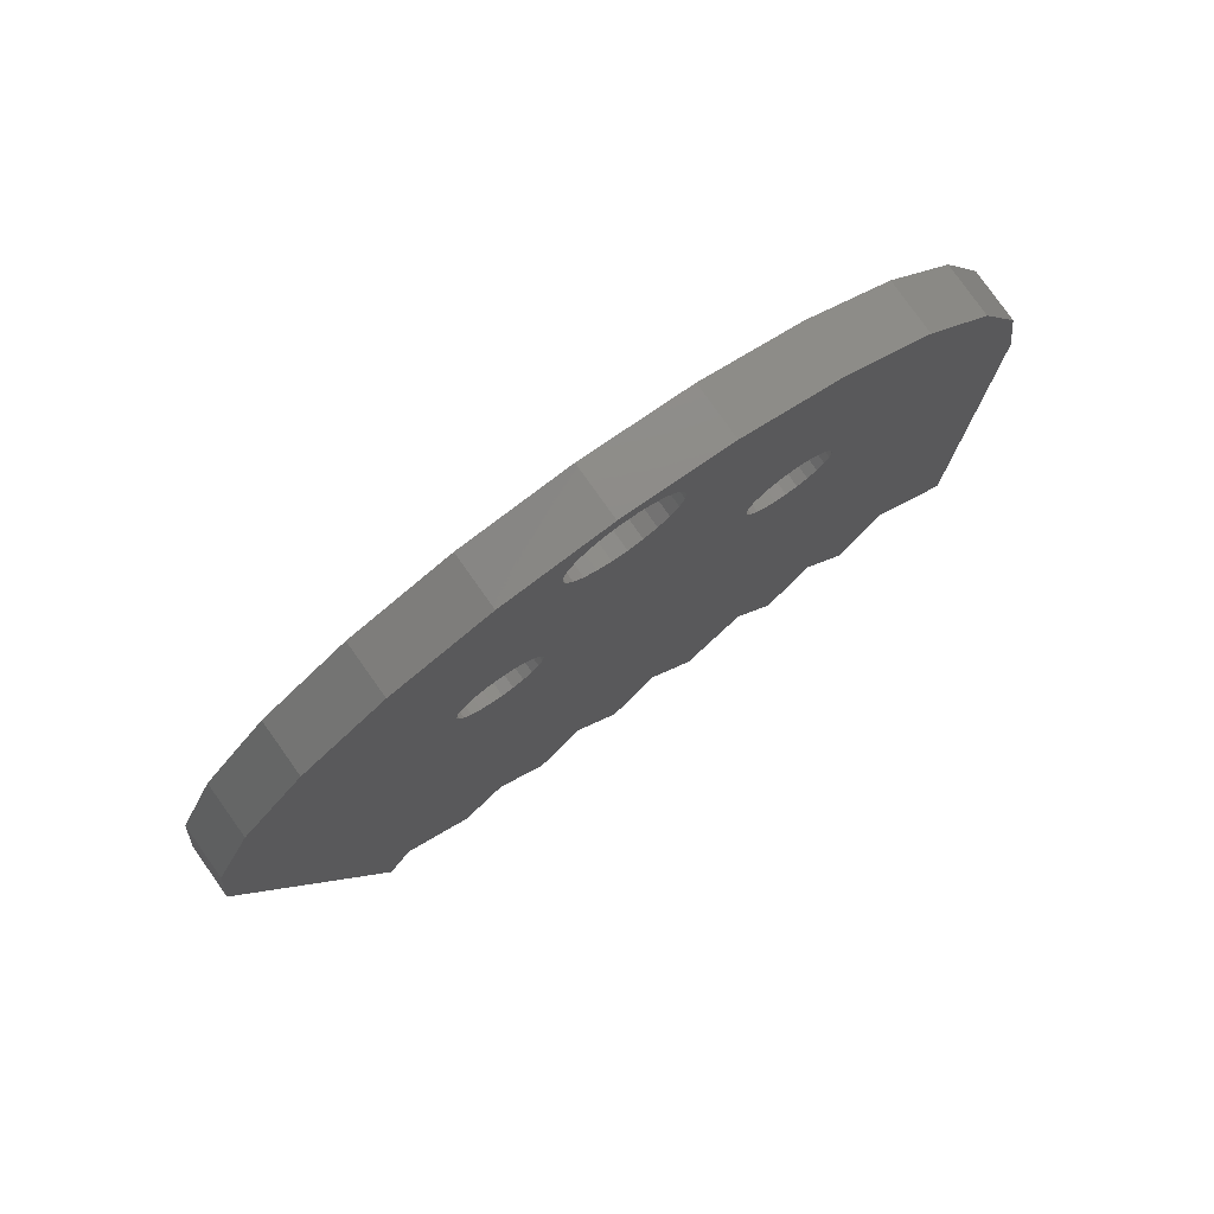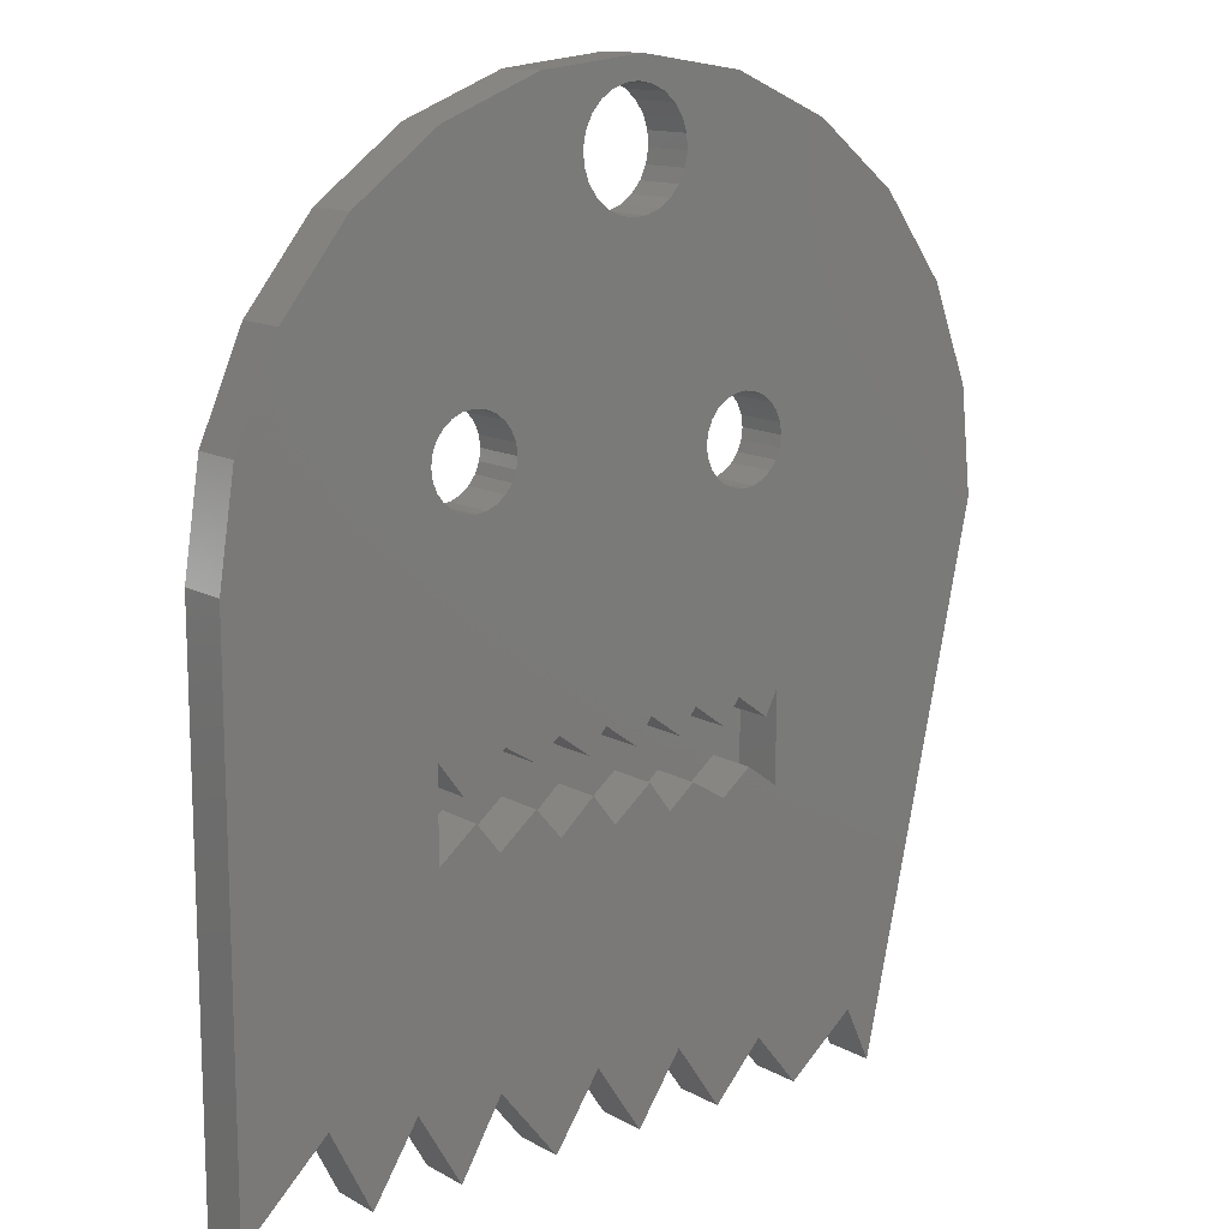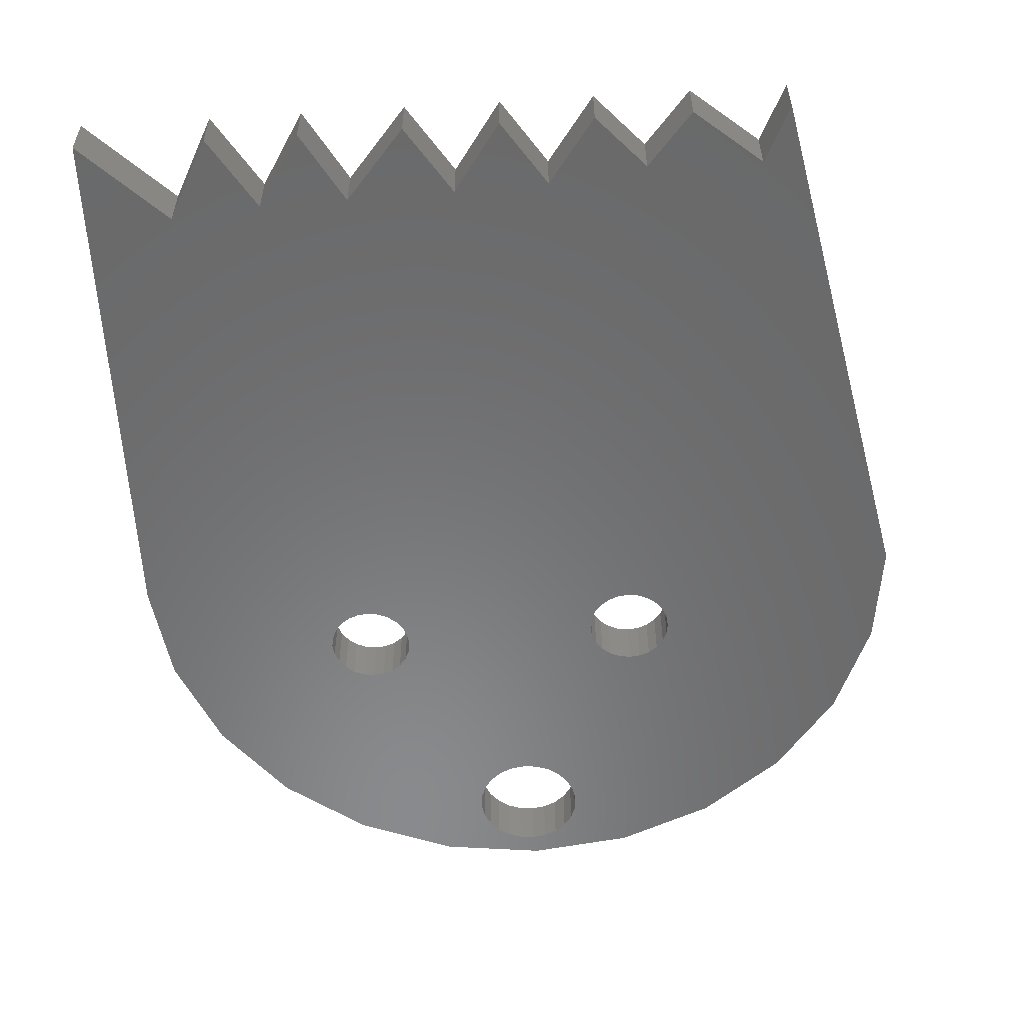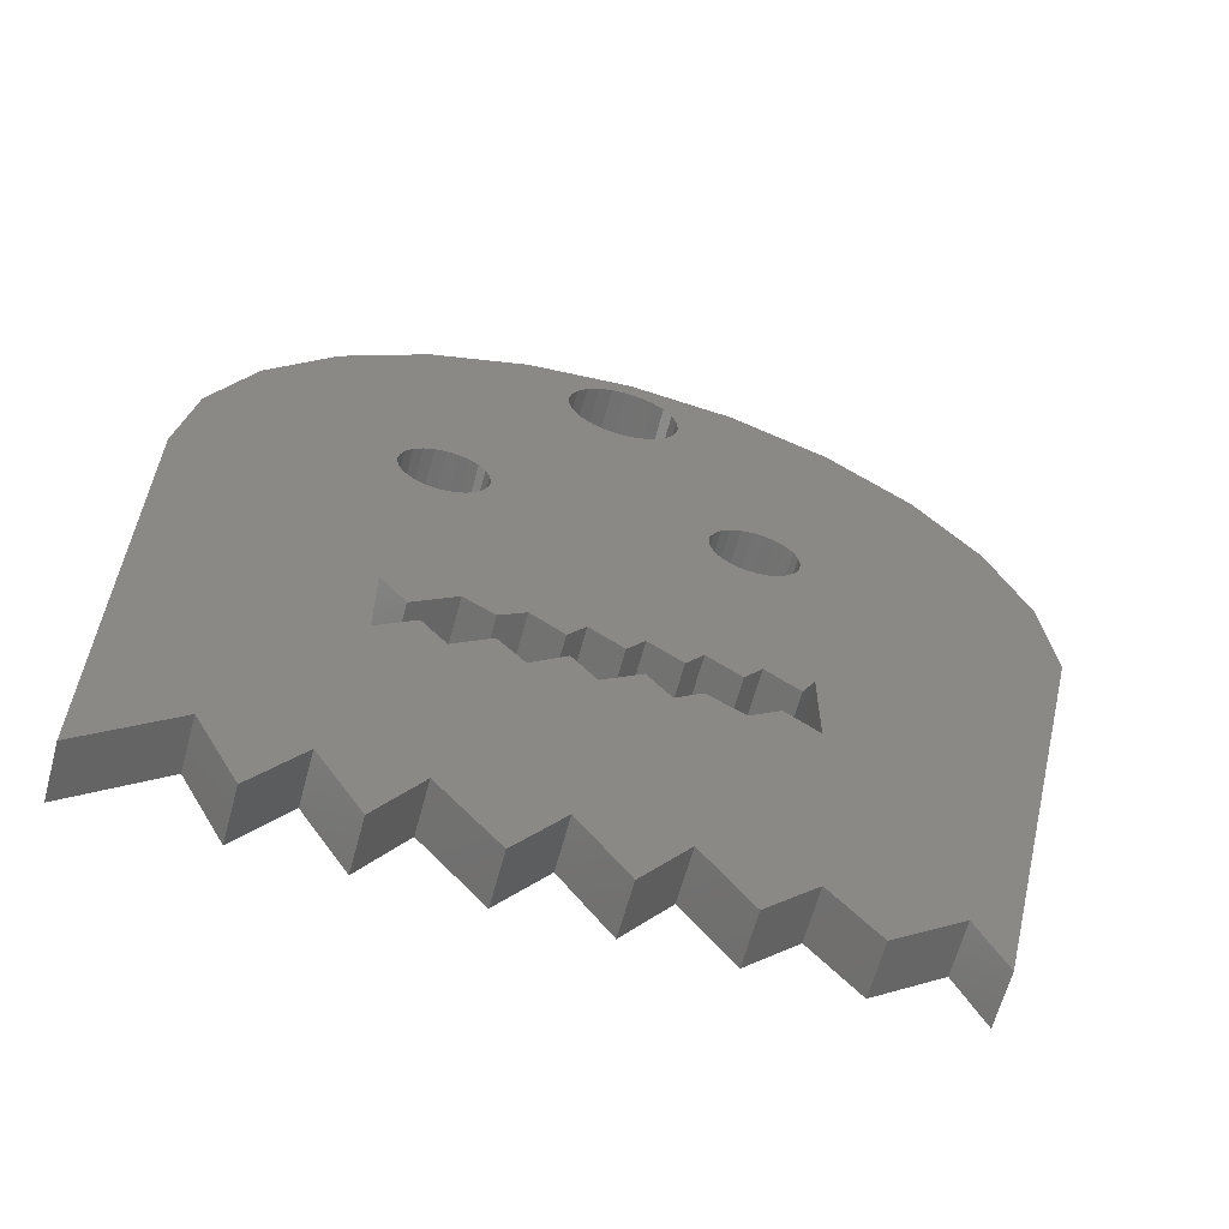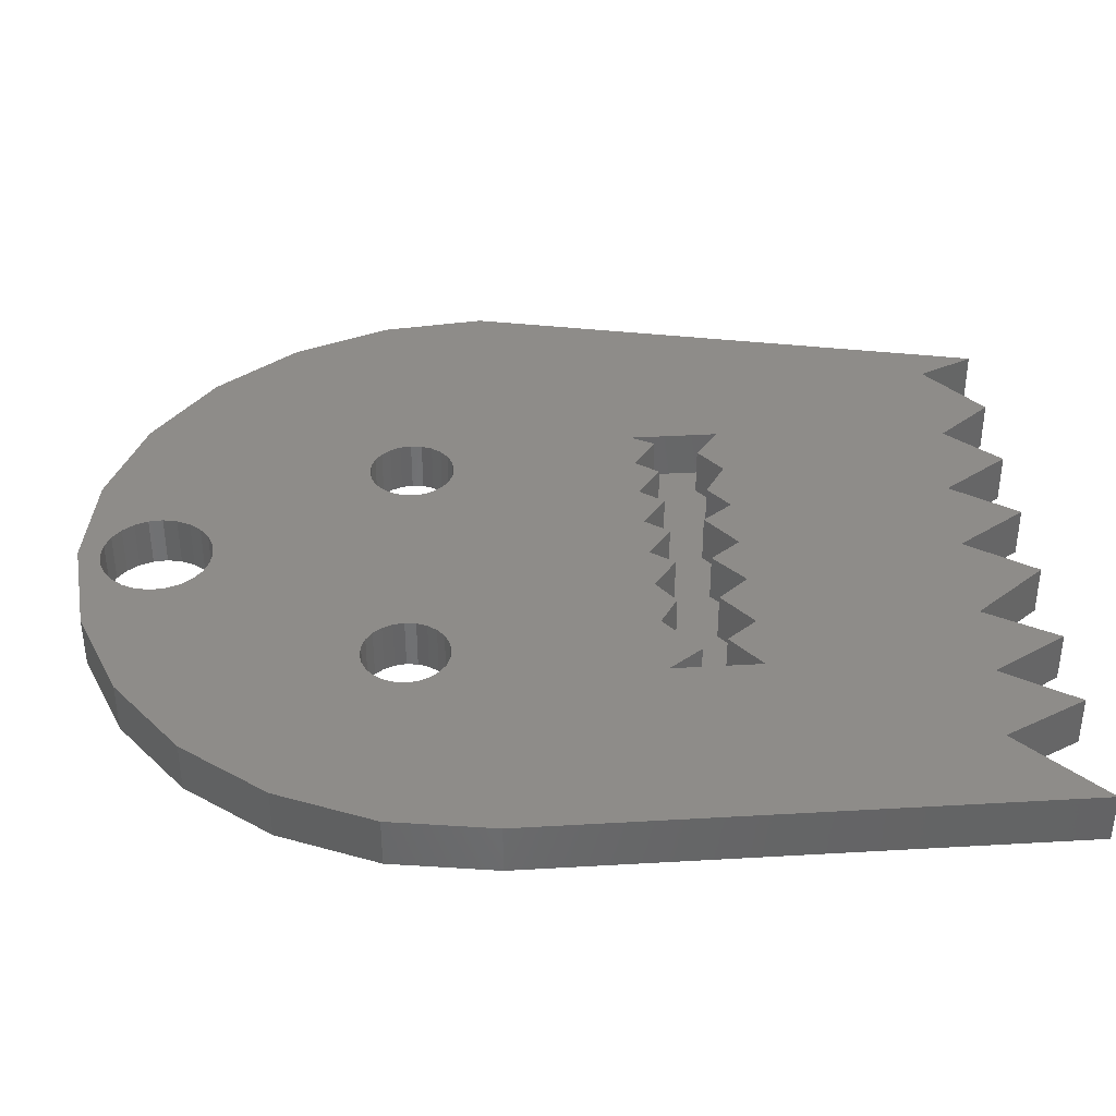
<metadata>
{"format":"stl","ext":"stl","renderer":"f3d","projection":"perspective","resolution":1024,"background":"white","views":[{"elev":79.5,"azim":144.6,"up":"+Y"},{"elev":13.3,"azim":-39.1,"up":"+Y"},{"elev":-56.0,"azim":2.5,"up":"+Z"},{"elev":-63.7,"azim":-15.1,"up":"+Y"},{"elev":38.0,"azim":-94.2,"up":"+Z"}]}
</metadata>
<code>
# stl→obj: 256 verts, 520 faces
v 792.8 155.2 -275
v 791.3 152.6 -273.2
v 791.3 152.6 -275
v 792.8 155.2 -273.2
v 795 152.5 -275
v 795 152.5 -273.2
v 807.5 154.3 -273.2
v 808.5 152.3 -275
v 808.5 152.3 -273.2
v 807.5 154.3 -275
v 789.7 155.3 -273.2
v 789.7 155.3 -275
v 788 152.7 -273.2
v 788 152.7 -275
v 805.1 152.3 -275
v 805.1 152.3 -273.2
v 803.9 175.2 -273.2
v 804.1 174.9 -275
v 804.1 174.9 -273.2
v 803.9 175.2 -275
v 804.1 174.5 -275
v 804.1 174.5 -273.2
v 804.1 174.1 -273.2
v 803.9 173.7 -275
v 803.9 173.7 -273.2
v 804.1 174.1 -275
v 797.3 162.9 -273.2
v 796.5 164 -273.2
v 795.2 162.9 -273.2
v 793.1 166.2 -273.2
v 790.6 166.2 -273.2
v 791.6 164.9 -273.2
v 796.7 155 -273.2
v 798.4 152.5 -275
v 798.4 152.5 -273.2
v 796.7 155 -275
v 798.8 166.2 -273.2
v 797 166.2 -273.2
v 798.2 165.3 -273.2
v 795.2 166.2 -273.2
v 794.2 165.5 -273.2
v 803.5 154.3 -273.2
v 803.5 154.3 -275
v 801.7 152.4 -273.2
v 801.7 152.4 -275
v 800.6 166.2 -273.2
v 800 165.3 -273.2
v 804.1 166.2 -273.2
v 802.4 166.2 -273.2
v 803.6 165.3 -273.2
v 794.3 164 -273.2
v 792.9 162.9 -273.2
v 792 164 -273.2
v 790.6 162.9 -273.2
v 804.1 162.9 -273.2
v 802.9 163.8 -273.2
v 801.8 162.9 -273.2
v 799.6 162.9 -273.2
v 798.7 164 -273.2
v 786.5 155.6 -273.2
v 786.5 155.6 -275
v 800.5 163.7 -273.2
v 783.4 152.7 -275
v 783.4 152.7 -273.2
v 802.5 176 -273.2
v 802.1 176 -275
v 802.5 176 -275
v 802.1 176 -273.2
v 793.7 174.9 -273.2
v 793.6 174.5 -275
v 793.6 174.5 -273.2
v 793.7 174.9 -275
v 790.8 175.7 -275
v 790.6 175.3 -273.2
v 790.6 175.3 -275
v 790.8 175.7 -273.2
v 803 173 -273.2
v 803.3 173.1 -275
v 803 173 -275
v 803.3 173.1 -273.2
v 801.5 175.6 -275
v 801.2 175.2 -273.2
v 801.2 175.2 -275
v 801.5 175.6 -273.2
v 803.6 173.4 -275
v 803.6 173.4 -273.2
v 792.5 176.4 -273.2
v 792.1 176.5 -275
v 792.5 176.4 -275
v 792.1 176.5 -273.2
v 793.5 174.2 -273.2
v 793.2 173.8 -275
v 793.2 173.8 -273.2
v 793.5 174.2 -275
v 803.3 175.8 -273.2
v 803 176 -275
v 803.3 175.8 -275
v 803 176 -273.2
v 803.6 175.6 -273.2
v 803.6 175.6 -275
v 791 176 -275
v 791 176 -273.2
v 790.6 174.9 -273.2
v 790.6 174.9 -275
v 792.9 173.6 -273.2
v 792.9 173.6 -275
v 801.8 175.8 -273.2
v 801.8 175.8 -275
v 790.6 174.5 -275
v 790.8 174.2 -273.2
v 790.8 174.2 -275
v 790.6 174.5 -273.2
v 791.7 176.4 -275
v 791.7 176.4 -273.2
v 791 173.8 -273.2
v 791 173.8 -275
v 791.3 173.6 -275
v 791.3 173.6 -273.2
v 792.1 173.4 -273.2
v 792.5 173.4 -275
v 792.1 173.4 -275
v 792.5 173.4 -273.2
v 801.8 173.1 -273.2
v 802.1 173 -275
v 801.8 173.1 -275
v 802.1 173 -273.2
v 791.7 173.4 -275
v 791.7 173.4 -273.2
v 792.9 176.3 -273.2
v 792.9 176.3 -275
v 802.5 172.9 -275
v 802.5 172.9 -273.2
v 793.2 176 -273.2
v 793.2 176 -275
v 793.6 175.3 -273.2
v 793.6 175.3 -275
v 791.3 176.3 -273.2
v 791.3 176.3 -275
v 793.5 175.7 -273.2
v 793.5 175.7 -275
v 801 174.9 -273.2
v 801 174.9 -275
v 801 174.1 -275
v 801.2 173.7 -273.2
v 801.2 173.7 -275
v 801 174.1 -273.2
v 801.5 173.4 -273.2
v 801.5 173.4 -275
v 801 174.5 -275
v 801 174.5 -273.2
v 801.8 165.3 -273.2
v 800 154.8 -275
v 800 154.8 -273.2
v 796.4 165.3 -273.2
v 804.1 166.2 -274.9
v 803.6 165.3 -274.9
v 792 164 -274.9
v 790.6 166.2 -274.9
v 790.6 162.9 -274.9
v 791.6 164.9 -274.9
v 793.1 166.2 -274.9
v 792.9 162.9 -274.9
v 794.3 164 -274.9
v 794.2 165.5 -274.9
v 795.2 166.2 -274.9
v 795.2 162.9 -274.9
v 796.4 165.3 -274.9
v 796.5 164 -274.9
v 797 166.2 -274.9
v 797.3 162.9 -274.9
v 798.2 165.3 -274.9
v 798.7 164 -274.9
v 798.8 166.2 -274.9
v 799.6 162.9 -274.9
v 800 165.3 -274.9
v 800.5 163.7 -274.9
v 800.6 166.2 -274.9
v 801.8 162.9 -274.9
v 801.8 165.3 -274.9
v 802.4 166.2 -274.9
v 802.9 163.8 -274.9
v 804.1 162.9 -274.9
v 783.4 172.1 -273.2
v 783.4 172.1 -275
v 784 175.9 -273.2
v 784 175.9 -275
v 802.2 185.8 -273.2
v 805.7 184.3 -275
v 802.2 185.8 -275
v 805.7 184.3 -273.2
v 808.6 181.9 -275
v 808.6 181.9 -273.2
v 810.9 178.8 -273.2
v 810.9 178.8 -275
v 785.6 179.4 -273.2
v 785.6 179.4 -275
v 788 182.4 -273.2
v 788 182.4 -275
v 791 184.6 -275
v 791 184.6 -273.2
v 794.6 186 -275
v 794.6 186 -273.2
v 798.4 186.4 -275
v 798.4 186.4 -273.2
v 812.3 175.3 -273.2
v 812.3 175.3 -275
v 812.7 171.5 -273.2
v 812.7 171.5 -275
v 796.1 183.7 -273.2
v 796.2 183.2 -273.2
v 796.4 182.7 -273.2
v 796.7 182.3 -273.2
v 797 182 -273.2
v 797.5 181.7 -273.2
v 798 181.6 -273.2
v 798.6 181.7 -273.2
v 799 181.8 -273.2
v 799.5 182.1 -273.2
v 799.8 182.5 -273.2
v 800 183 -273.2
v 800.1 183.5 -273.2
v 796.2 184.3 -273.2
v 796.5 184.7 -273.2
v 796.8 185.1 -273.2
v 797.2 185.4 -273.2
v 797.7 185.6 -273.2
v 798.3 185.6 -273.2
v 798.8 185.5 -273.2
v 799.2 185.3 -273.2
v 799.6 185 -273.2
v 799.9 184.5 -273.2
v 800.1 184 -273.2
v 796.1 183.7 -275
v 796.2 184.3 -275
v 796.5 184.7 -275
v 796.8 185.1 -275
v 797.2 185.4 -275
v 797.7 185.6 -275
v 798.3 185.6 -275
v 798.8 185.5 -275
v 799.2 185.3 -275
v 799.6 185 -275
v 799.9 184.5 -275
v 800.1 184 -275
v 800.1 183.5 -275
v 796.2 183.2 -275
v 796.4 182.7 -275
v 796.7 182.3 -275
v 797 182 -275
v 797.5 181.7 -275
v 798 181.6 -275
v 798.6 181.7 -275
v 799 181.8 -275
v 799.5 182.1 -275
v 799.8 182.5 -275
v 800 183 -275
f 1 2 3
f 2 1 4
f 4 5 6
f 5 4 1
f 7 8 9
f 8 7 10
f 11 3 2
f 3 11 12
f 12 13 14
f 13 12 11
f 7 15 10
f 15 7 16
f 17 18 19
f 18 17 20
f 19 21 22
f 21 19 18
f 23 24 25
f 24 23 26
f 27 28 29
f 30 31 32
f 33 34 35
f 34 33 36
f 36 6 5
f 6 36 33
f 37 38 39
f 40 30 41
f 42 15 16
f 15 42 43
f 43 44 45
f 44 43 42
f 46 37 47
f 48 49 50
f 29 51 52
f 52 53 54
f 55 56 57
f 58 59 27
f 60 14 13
f 14 60 61
f 57 62 58
f 60 63 61
f 63 60 64
f 65 66 67
f 66 65 68
f 69 70 71
f 70 69 72
f 73 74 75
f 74 73 76
f 77 78 79
f 78 77 80
f 81 82 83
f 82 81 84
f 25 85 86
f 85 25 24
f 87 88 89
f 88 87 90
f 91 92 93
f 92 91 94
f 95 96 97
f 96 95 98
f 99 20 17
f 20 99 100
f 101 76 73
f 76 101 102
f 75 103 104
f 103 75 74
f 105 92 106
f 92 105 93
f 107 81 108
f 81 107 84
f 109 110 111
f 110 109 112
f 90 113 88
f 113 90 114
f 111 115 116
f 115 111 110
f 115 117 116
f 117 115 118
f 71 94 91
f 94 71 70
f 119 120 121
f 120 119 122
f 123 124 125
f 124 123 126
f 118 127 117
f 127 118 128
f 129 89 130
f 89 129 87
f 99 97 100
f 97 99 95
f 126 131 124
f 131 126 132
f 133 130 134
f 130 133 129
f 135 72 69
f 72 135 136
f 137 101 138
f 101 137 102
f 104 112 109
f 112 104 103
f 139 136 135
f 136 139 140
f 133 140 139
f 140 133 134
f 122 106 120
f 106 122 105
f 128 121 127
f 121 128 119
f 114 138 113
f 138 114 137
f 83 141 142
f 141 83 82
f 132 79 131
f 79 132 77
f 22 26 23
f 26 22 21
f 68 108 66
f 108 68 107
f 143 144 145
f 144 143 146
f 80 85 78
f 85 80 86
f 145 147 148
f 147 145 144
f 149 146 143
f 146 149 150
f 142 150 149
f 150 142 141
f 147 125 148
f 125 147 123
f 98 67 96
f 67 98 65
f 49 46 151
f 152 35 34
f 35 152 153
f 38 40 154
f 153 45 44
f 45 153 152
f 155 50 156
f 50 155 48
f 157 158 159
f 158 157 160
f 160 157 161
f 161 157 162
f 161 162 163
f 161 163 164
f 164 163 165
f 165 163 166
f 165 166 167
f 167 166 168
f 167 168 169
f 169 168 170
f 169 170 171
f 171 170 172
f 171 172 173
f 173 172 174
f 173 174 175
f 175 174 176
f 175 176 177
f 177 176 178
f 177 178 179
f 179 178 180
f 180 178 181
f 180 181 156
f 156 181 182
f 156 182 155
f 48 182 55
f 182 48 155
f 50 180 156
f 180 50 49
f 62 178 176
f 178 62 57
f 57 181 178
f 181 57 56
f 56 182 181
f 182 56 55
f 180 151 179
f 151 180 49
f 151 177 179
f 177 151 46
f 177 47 175
f 47 177 46
f 47 173 175
f 173 47 37
f 173 39 171
f 39 173 37
f 39 169 171
f 169 39 38
f 169 154 167
f 154 169 38
f 154 165 167
f 165 154 40
f 40 164 165
f 164 40 41
f 41 161 164
f 161 41 30
f 30 160 161
f 160 30 32
f 31 160 32
f 160 31 158
f 158 54 159
f 54 158 31
f 54 157 159
f 157 54 53
f 157 52 162
f 52 157 53
f 52 163 162
f 163 52 51
f 163 29 166
f 29 163 51
f 29 168 166
f 168 29 28
f 168 27 170
f 27 168 28
f 27 172 170
f 172 27 59
f 172 58 174
f 58 172 59
f 58 176 174
f 176 58 62
f 183 63 64
f 63 183 184
f 185 184 183
f 184 185 186
f 187 188 189
f 188 187 190
f 190 191 188
f 191 190 192
f 191 193 194
f 193 191 192
f 195 186 185
f 186 195 196
f 197 196 195
f 196 197 198
f 197 199 198
f 199 197 200
f 200 201 199
f 201 200 202
f 202 203 201
f 203 202 204
f 204 189 203
f 189 204 187
f 194 205 206
f 205 194 193
f 206 207 208
f 207 206 205
f 208 9 8
f 9 208 207
f 38 209 40
f 209 38 210
f 210 38 211
f 211 38 212
f 212 38 213
f 213 38 37
f 213 37 214
f 214 37 215
f 215 37 216
f 216 37 217
f 217 37 46
f 217 46 218
f 218 46 219
f 219 46 220
f 220 46 221
f 11 54 103
f 54 11 2
f 103 54 112
f 54 2 52
f 52 2 4
f 52 4 6
f 52 6 29
f 29 6 33
f 29 33 27
f 27 33 35
f 27 35 58
f 58 35 153
f 58 153 57
f 57 153 44
f 57 44 42
f 57 42 55
f 55 42 16
f 55 16 48
f 48 16 22
f 112 31 110
f 31 112 54
f 110 31 30
f 110 30 115
f 115 30 118
f 118 30 128
f 128 30 119
f 119 30 122
f 122 30 105
f 105 30 93
f 93 30 40
f 93 40 91
f 91 40 71
f 71 40 69
f 69 40 202
f 202 40 209
f 202 209 222
f 202 222 223
f 202 223 224
f 202 224 204
f 204 224 225
f 204 225 226
f 204 226 227
f 204 227 228
f 204 228 187
f 187 228 229
f 187 229 230
f 187 230 231
f 187 231 232
f 187 232 221
f 187 221 150
f 150 221 46
f 187 150 141
f 187 141 82
f 187 82 84
f 187 84 107
f 187 107 68
f 187 68 65
f 187 65 190
f 190 65 98
f 190 98 95
f 190 95 99
f 190 99 17
f 190 17 19
f 190 19 22
f 190 22 16
f 190 16 7
f 190 7 192
f 192 7 9
f 192 9 207
f 192 207 193
f 193 207 205
f 46 146 150
f 146 46 49
f 146 49 144
f 144 49 147
f 147 49 123
f 123 49 126
f 126 49 132
f 132 49 48
f 132 48 77
f 77 48 80
f 80 48 86
f 86 48 25
f 25 48 23
f 23 48 22
f 64 185 183
f 185 64 60
f 185 60 195
f 195 60 197
f 197 60 13
f 197 13 200
f 200 13 103
f 103 13 11
f 200 103 74
f 200 74 76
f 200 76 102
f 200 102 137
f 200 137 202
f 202 137 114
f 202 114 90
f 202 90 87
f 202 87 129
f 202 129 133
f 202 133 139
f 202 139 135
f 202 135 69
f 104 3 12
f 3 104 109
f 3 109 111
f 3 111 116
f 3 116 117
f 3 117 1
f 1 117 127
f 1 127 121
f 1 121 120
f 1 120 106
f 1 106 5
f 5 106 92
f 5 92 94
f 5 94 70
f 5 70 72
f 5 72 201
f 5 201 233
f 233 201 234
f 234 201 235
f 235 201 236
f 236 201 203
f 236 203 237
f 237 203 238
f 238 203 239
f 239 203 240
f 240 203 189
f 240 189 241
f 241 189 242
f 242 189 243
f 243 189 244
f 244 189 245
f 245 189 149
f 149 189 142
f 142 189 83
f 83 189 81
f 81 189 108
f 108 189 66
f 66 189 67
f 67 189 188
f 67 188 96
f 96 188 97
f 97 188 100
f 100 188 20
f 20 188 18
f 18 188 21
f 21 188 15
f 15 188 10
f 10 188 191
f 10 191 8
f 8 191 208
f 208 191 194
f 208 194 206
f 233 36 5
f 36 233 246
f 36 246 247
f 36 247 248
f 36 248 249
f 36 249 34
f 34 249 250
f 34 250 251
f 34 251 252
f 34 252 152
f 152 252 253
f 152 253 254
f 152 254 255
f 152 255 256
f 152 256 45
f 45 256 245
f 45 245 149
f 45 149 143
f 45 143 145
f 45 145 148
f 45 148 125
f 45 125 43
f 43 125 124
f 43 124 131
f 43 131 79
f 43 79 78
f 43 78 85
f 43 85 15
f 15 85 24
f 15 24 26
f 15 26 21
f 186 63 184
f 63 186 61
f 61 186 196
f 61 196 198
f 61 198 14
f 14 198 199
f 14 199 104
f 14 104 12
f 104 199 75
f 75 199 73
f 73 199 101
f 101 199 138
f 138 199 201
f 138 201 113
f 113 201 88
f 88 201 89
f 89 201 130
f 130 201 134
f 134 201 140
f 140 201 136
f 136 201 72
f 230 241 242
f 241 230 229
f 229 240 241
f 240 229 228
f 228 239 240
f 239 228 227
f 227 238 239
f 238 227 226
f 226 237 238
f 237 226 225
f 225 236 237
f 236 225 224
f 236 223 235
f 223 236 224
f 235 222 234
f 222 235 223
f 234 209 233
f 209 234 222
f 233 210 246
f 210 233 209
f 246 211 247
f 211 246 210
f 247 212 248
f 212 247 211
f 212 249 248
f 249 212 213
f 213 250 249
f 250 213 214
f 214 251 250
f 251 214 215
f 215 252 251
f 252 215 216
f 216 253 252
f 253 216 217
f 217 254 253
f 254 217 218
f 219 254 218
f 254 219 255
f 220 255 219
f 255 220 256
f 221 256 220
f 256 221 245
f 232 245 221
f 245 232 244
f 231 244 232
f 244 231 243
f 230 243 231
f 243 230 242

</code>
